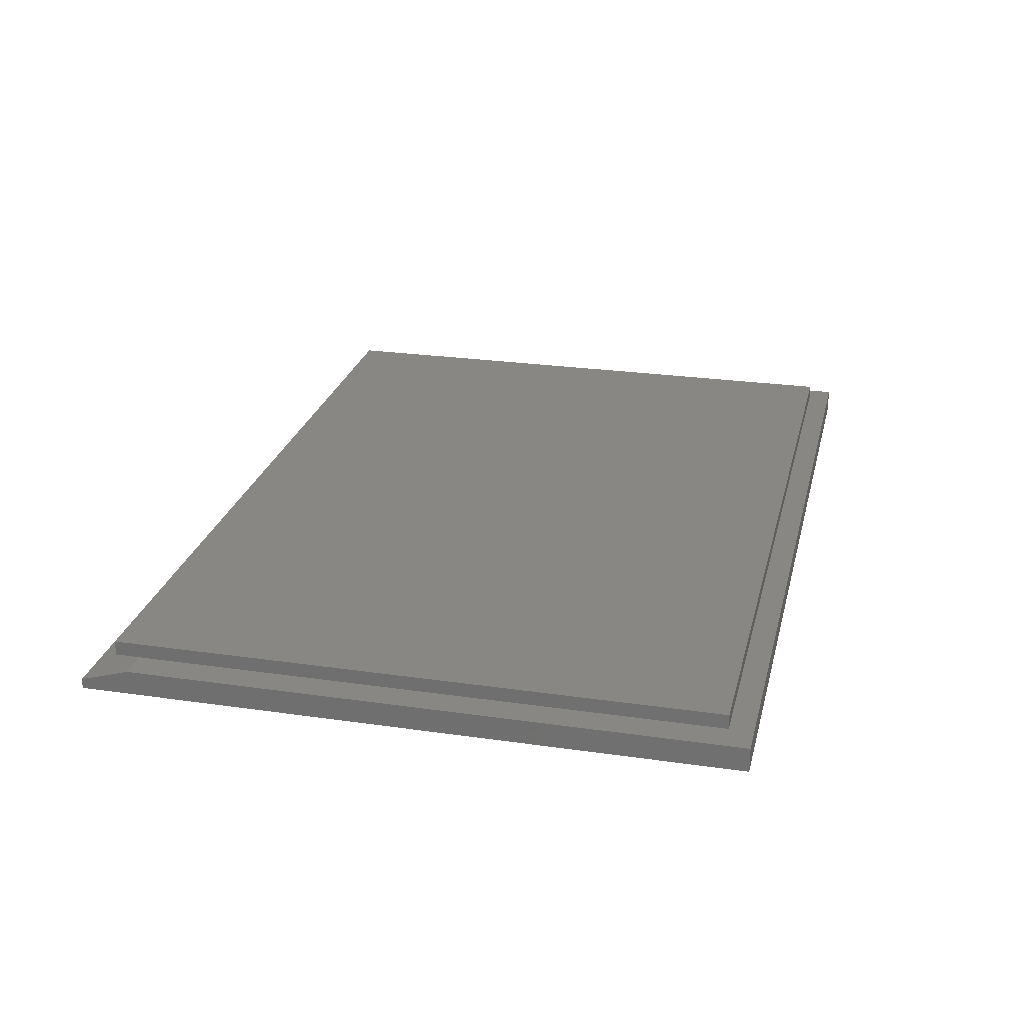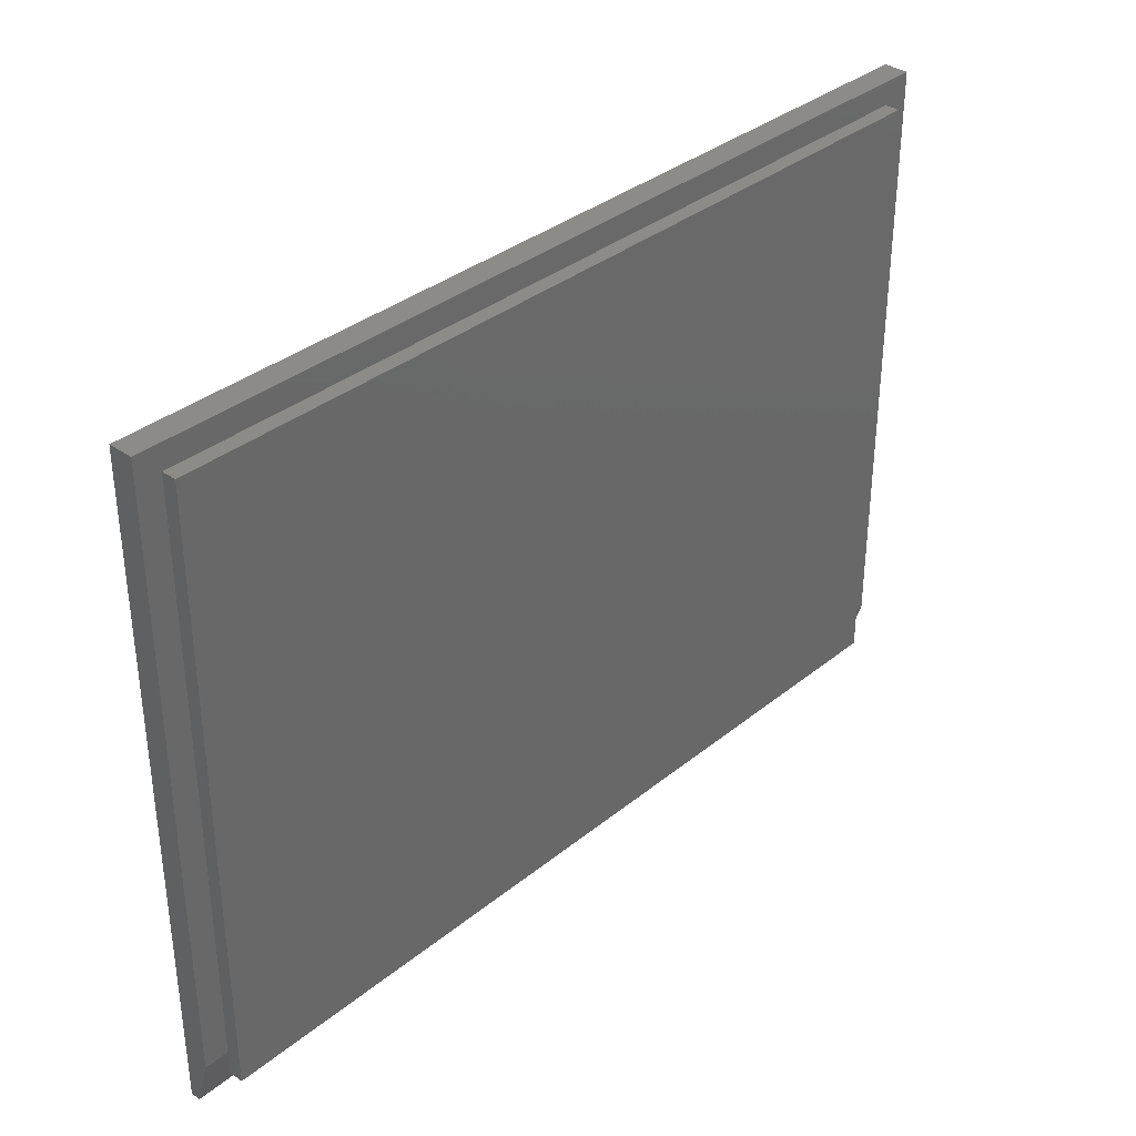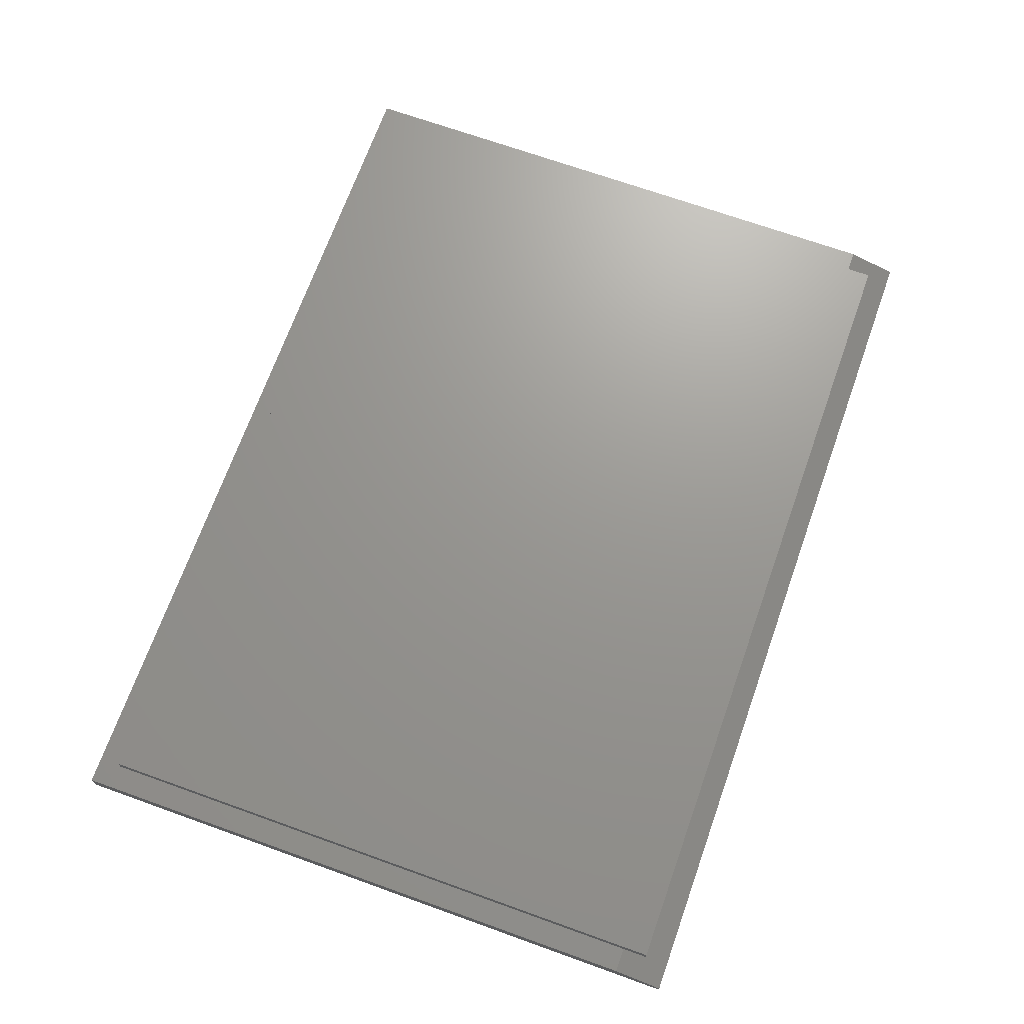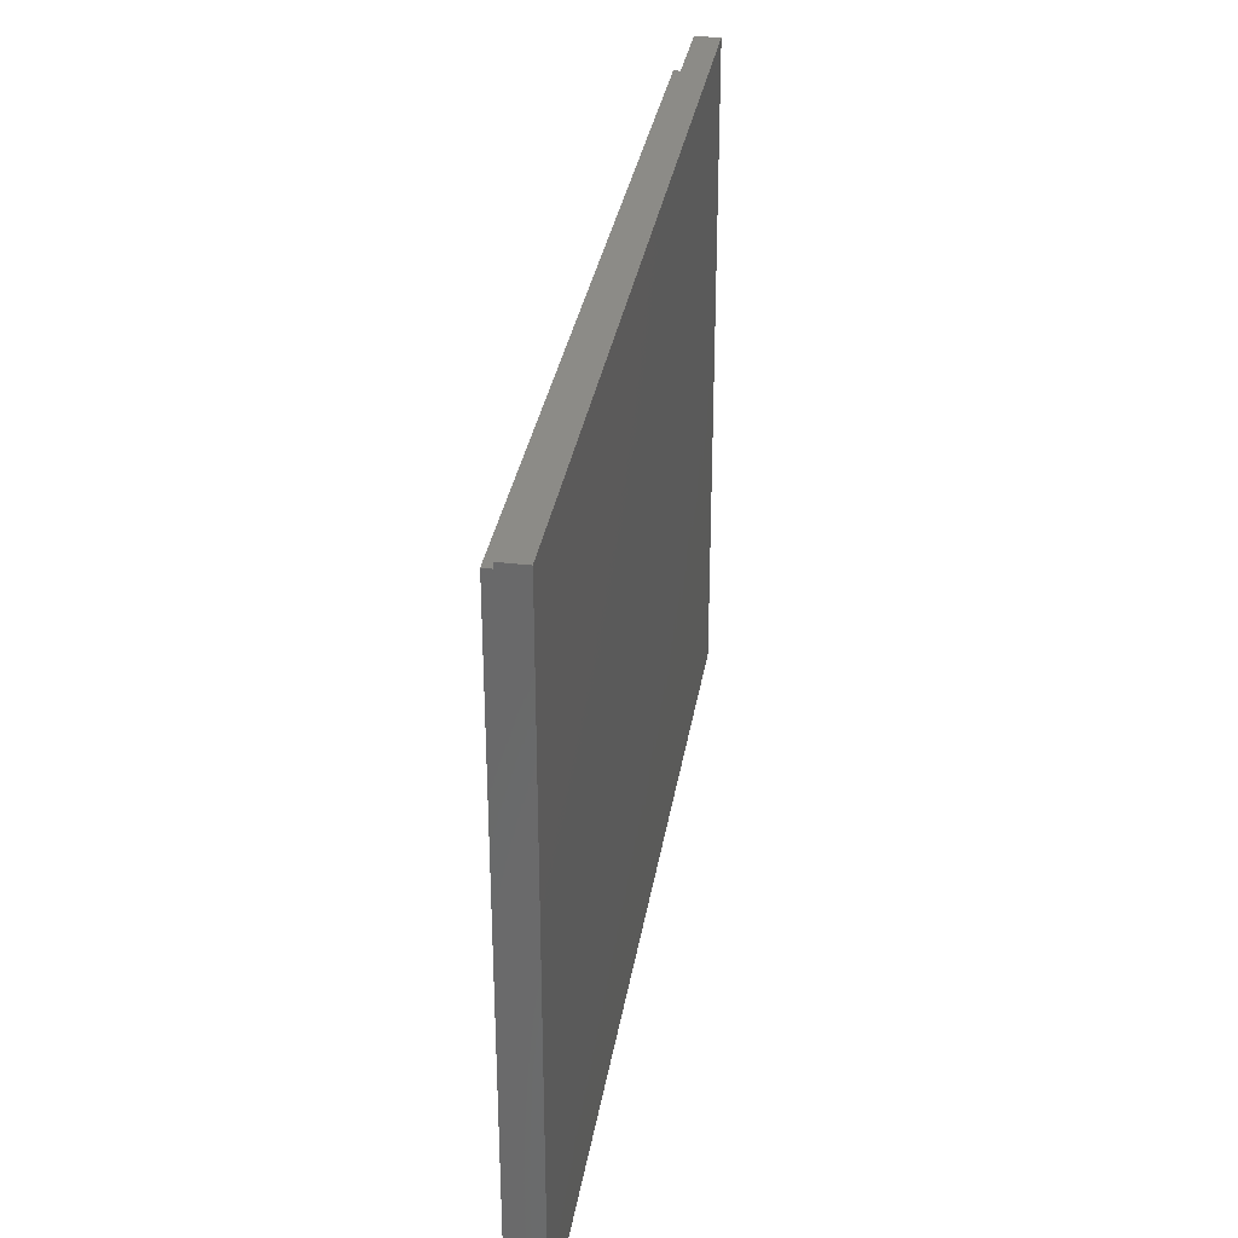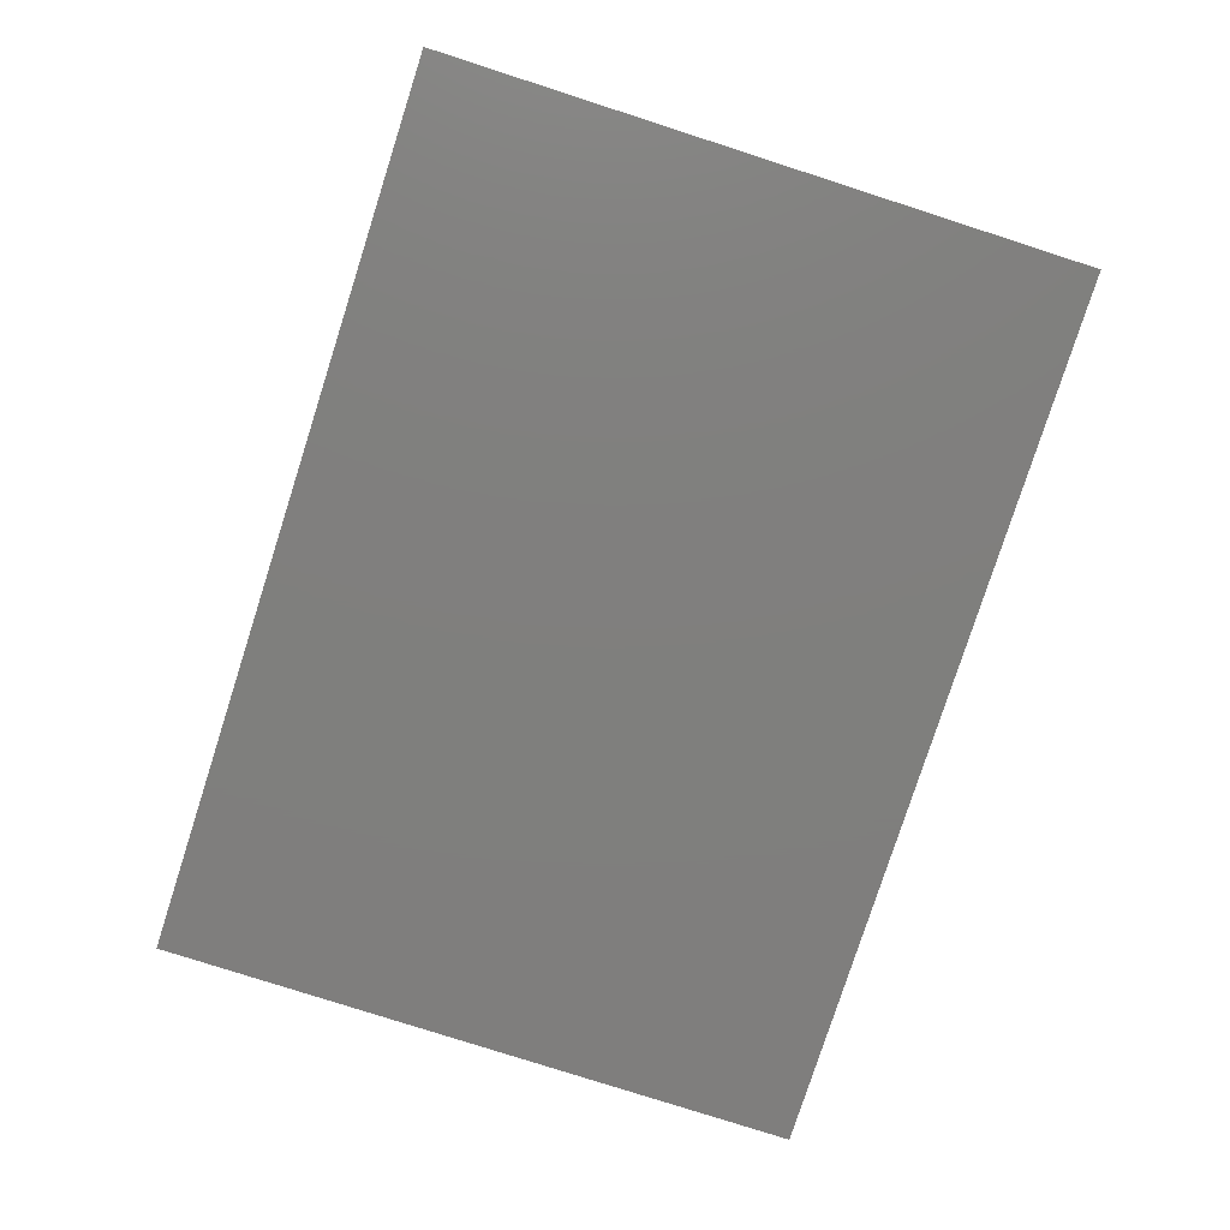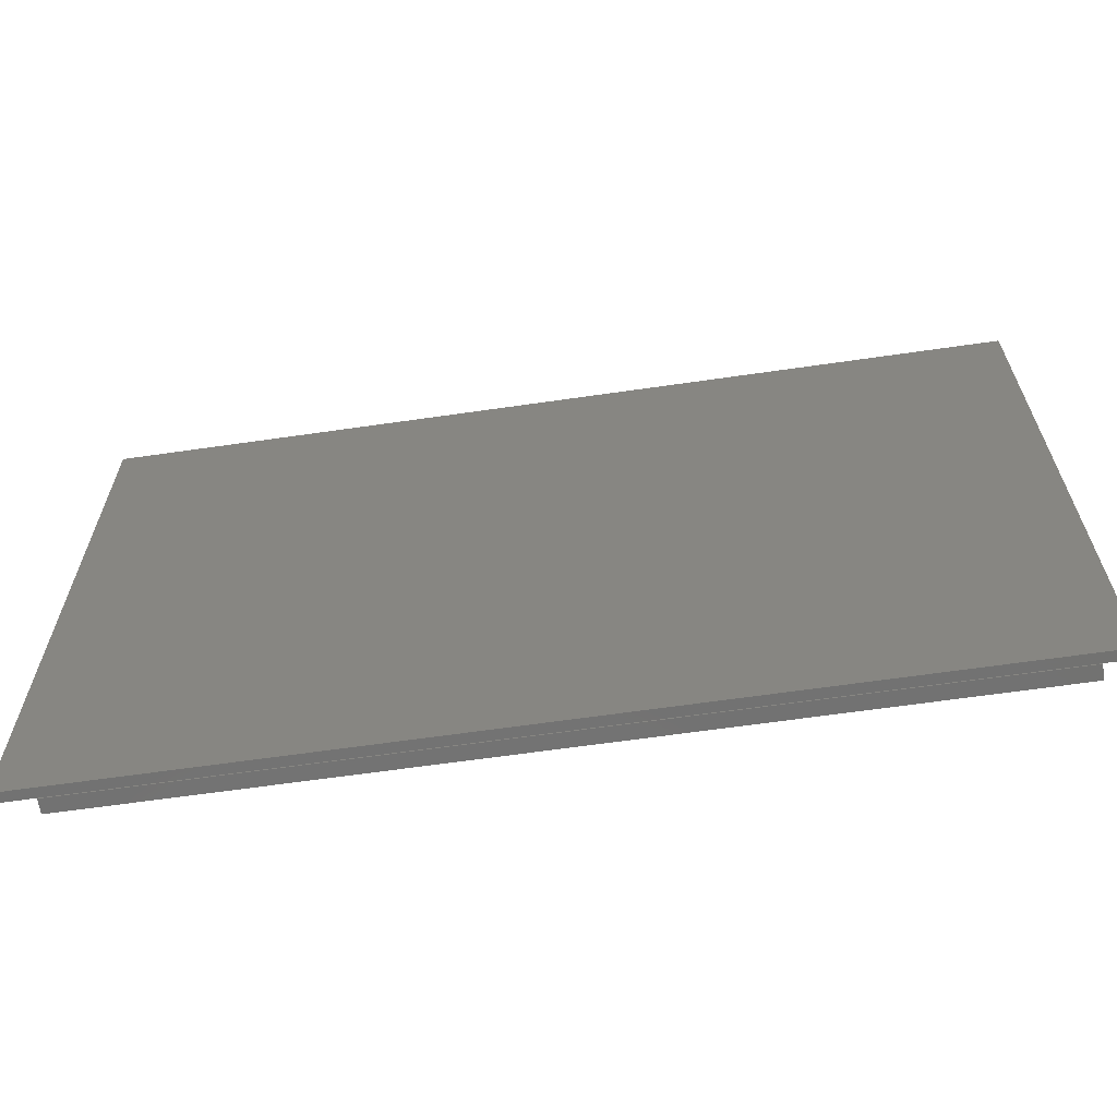
<metadata>
{"format":"stl","ext":"stl","renderer":"f3d","projection":"perspective","resolution":1024,"background":"white","views":[{"elev":25.2,"azim":103.2,"up":"+Z"},{"elev":35.0,"azim":-47.0,"up":"+Y"},{"elev":70.1,"azim":-70.3,"up":"+Z"},{"elev":32.8,"azim":99.1,"up":"+Y"},{"elev":-79.1,"azim":72.2,"up":"+Z"},{"elev":-64.0,"azim":-171.7,"up":"+Y"}]}
</metadata>
<code>
# stl→obj: 20 verts, 36 faces
v -0.6953 -0.7109 0.03906
v -0.6953 -0.6719 0.03906
v 0.6562 -0.7109 0.03906
v 0.6562 -0.6719 0.03906
v -0.7344 -0.6719 0.03906
v -0.7344 0.2941 0.03906
v -0.6953 0.2565 0.03906
v 0.7031 0.2941 0.03906
v 0.6562 0.2565 0.03906
v 0.7031 -0.6719 0.03906
v 0.7031 -0.75 0.01562
v -0.7344 -0.75 0.01562
v -0.6953 0.2565 0.0625
v -0.6953 -0.7109 0.0625
v 0.6562 0.2565 0.0625
v 0.6562 -0.7109 0.0625
v -0.7344 0.2941 0
v -0.7344 -0.75 0
v 0.7031 0.2941 0
v 0.7031 -0.75 0
f 1 2 3
f 3 2 4
f 5 2 6
f 6 2 7
f 6 7 8
f 8 7 9
f 8 9 10
f 10 9 4
f 4 11 10
f 5 12 2
f 2 12 11
f 2 11 4
f 13 7 14
f 14 7 2
f 14 2 1
f 15 9 13
f 13 9 7
f 9 15 4
f 4 15 16
f 4 16 3
f 14 16 13
f 13 16 15
f 14 1 16
f 16 1 3
f 6 17 5
f 5 17 18
f 5 18 12
f 19 8 20
f 20 8 10
f 20 10 11
f 12 18 11
f 11 18 20
f 18 17 20
f 20 17 19
f 8 19 6
f 6 19 17

</code>
